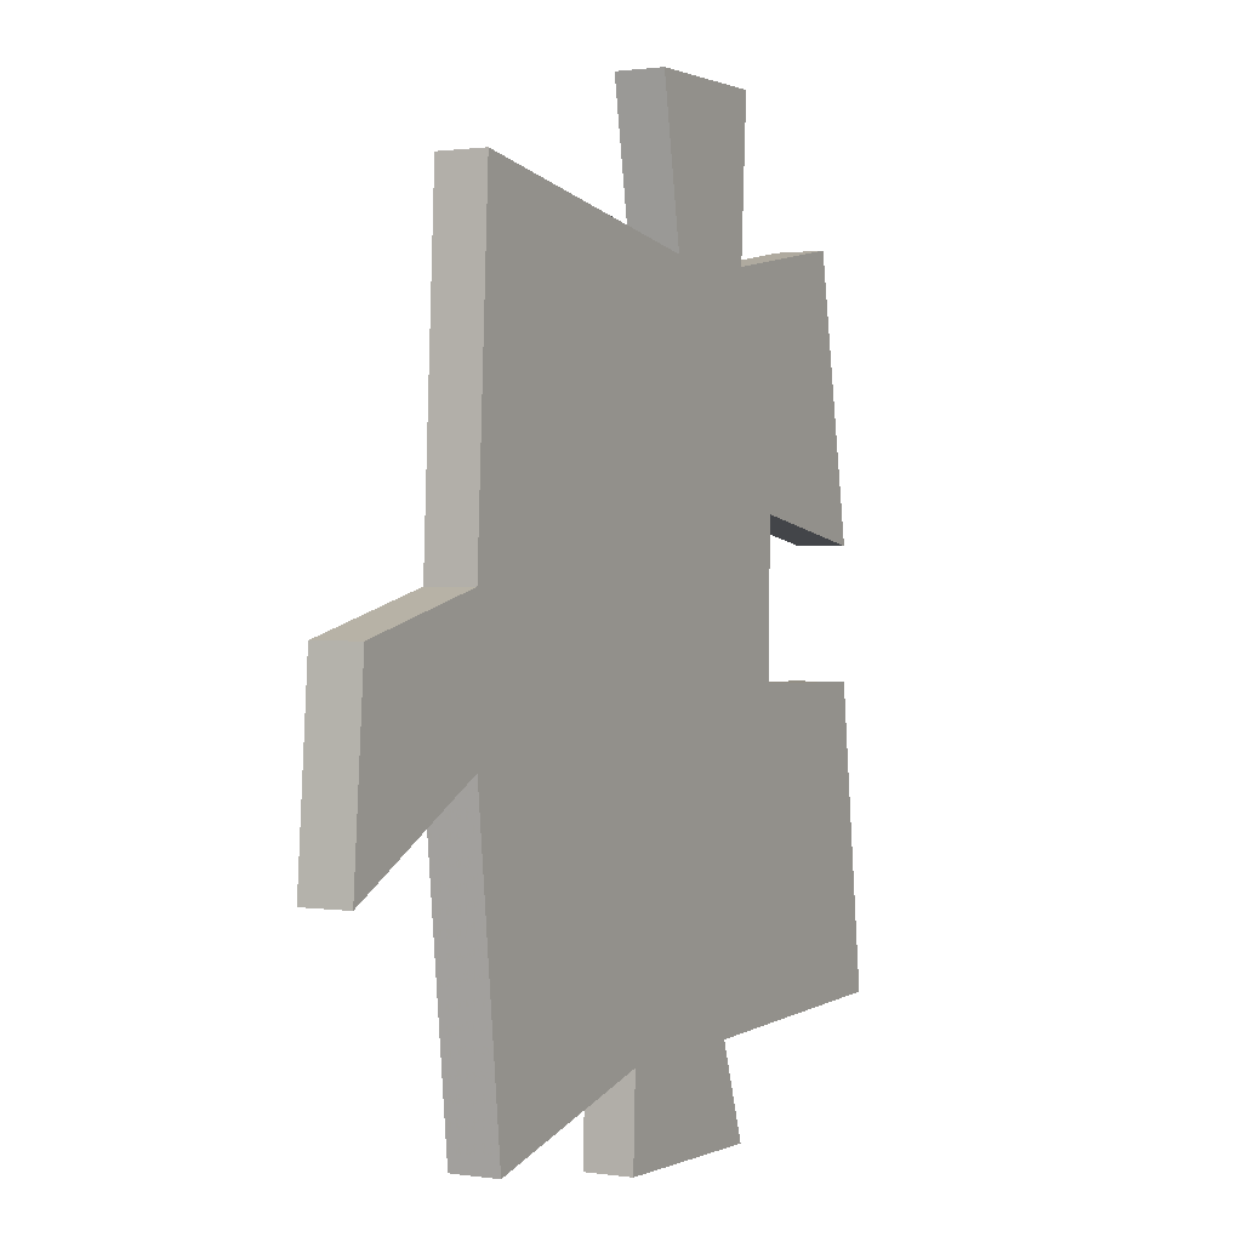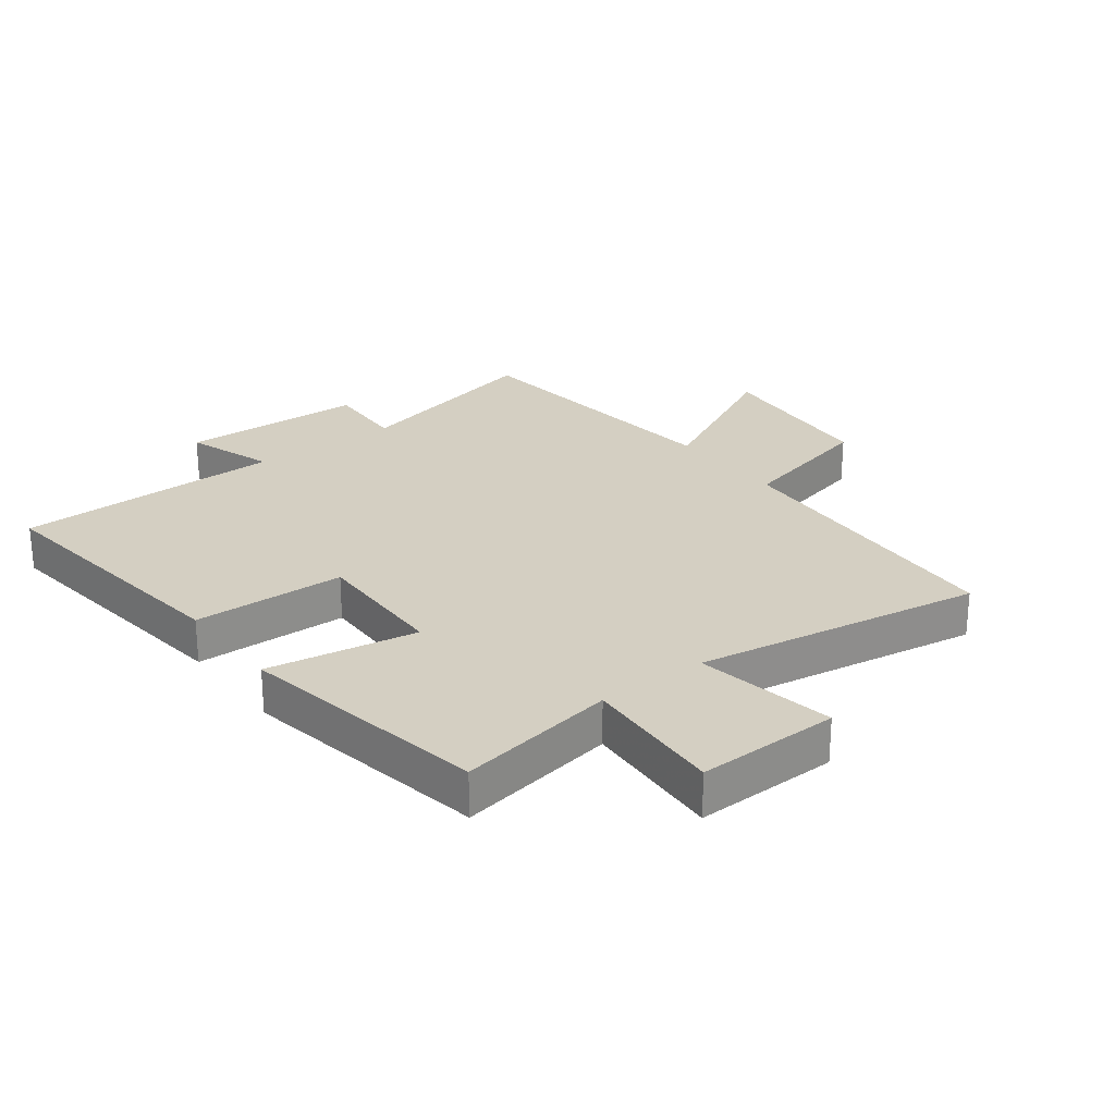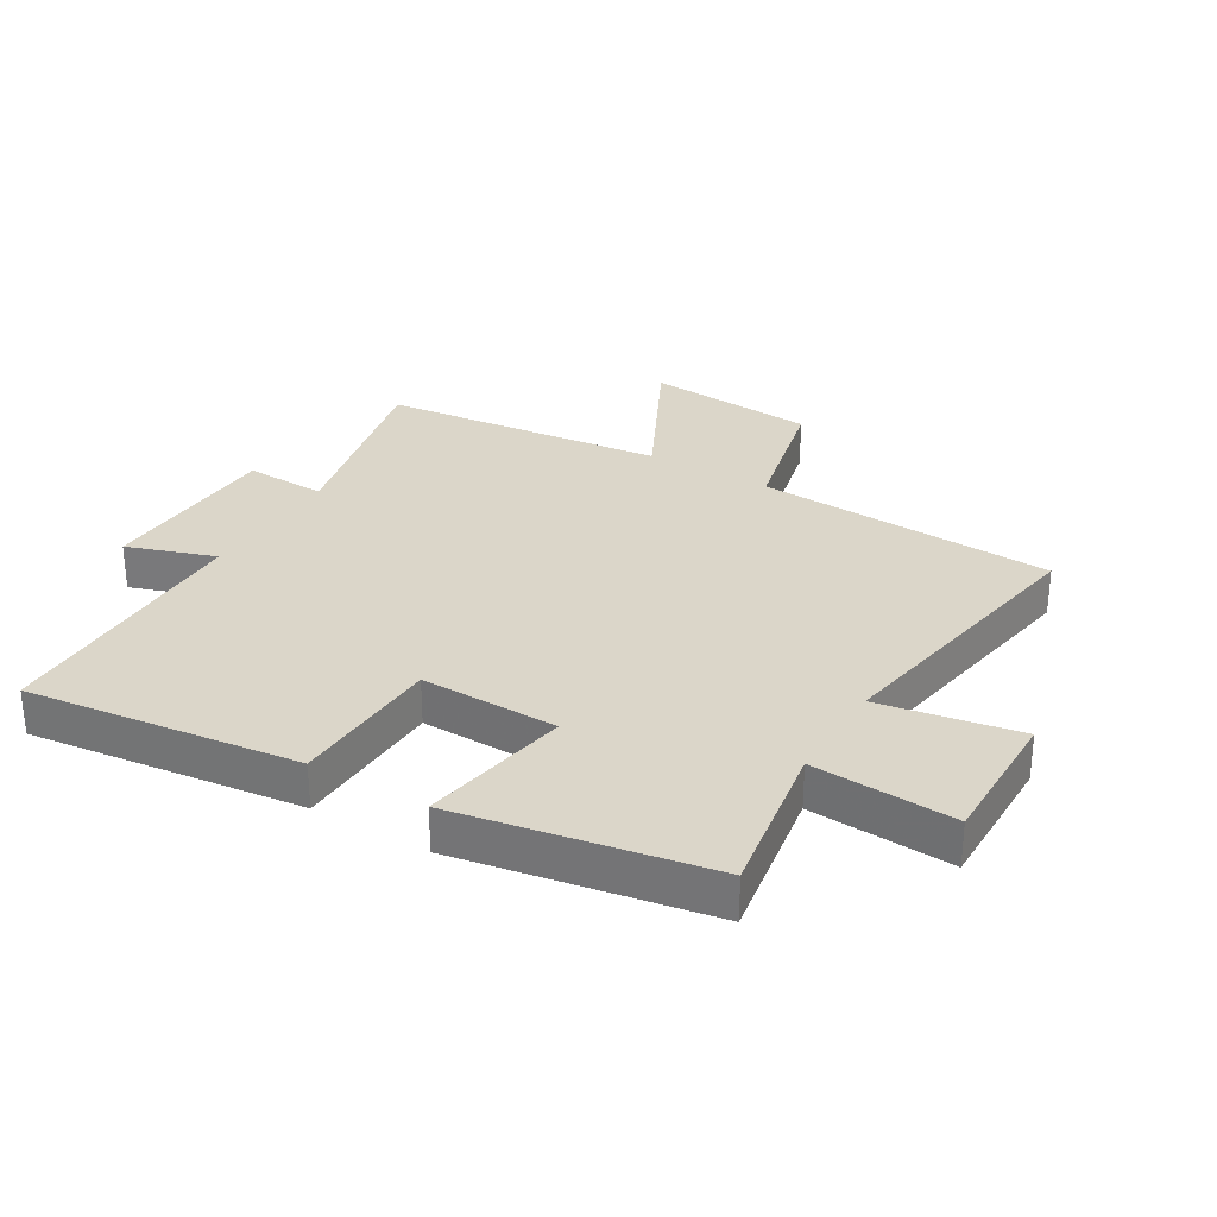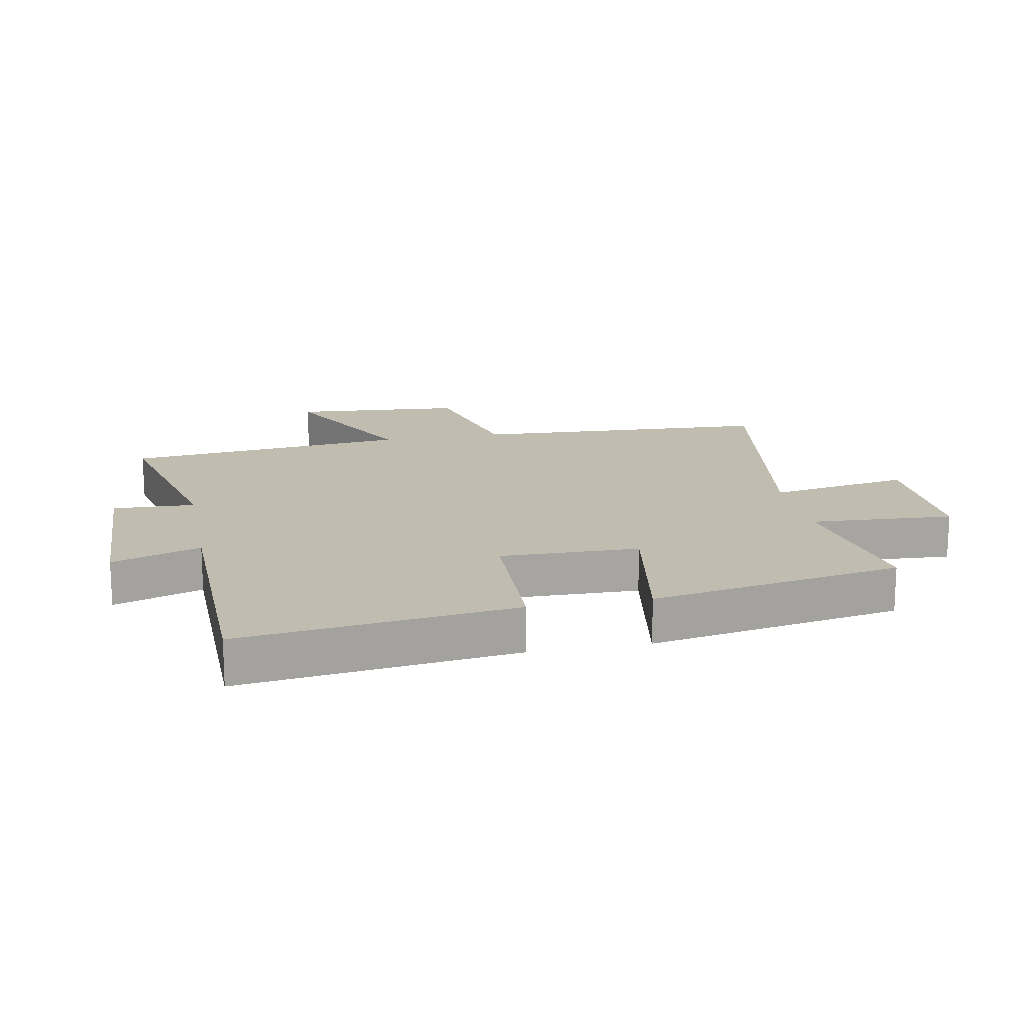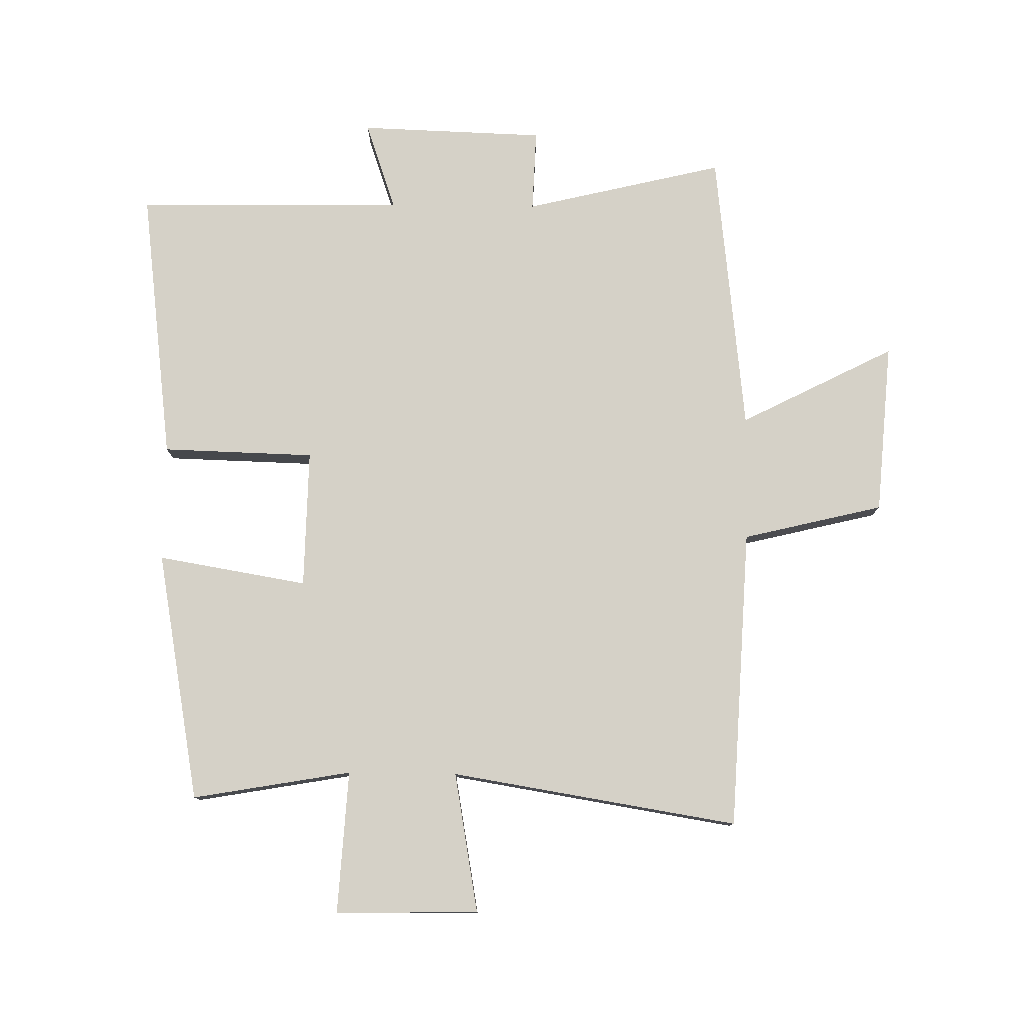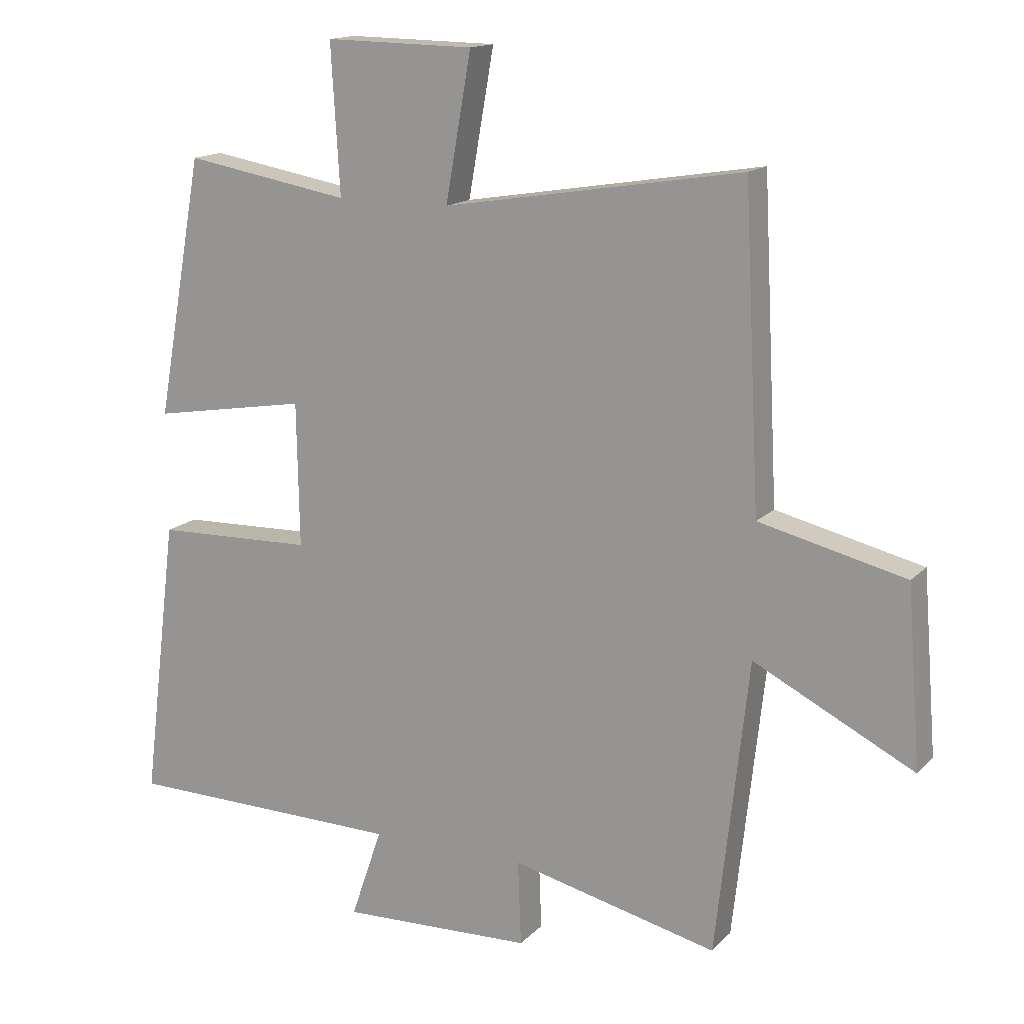
<metadata>
{"format":"obj","ext":"obj","renderer":"f3d","projection":"perspective","resolution":1024,"background":"white","views":[{"elev":1.1,"azim":118.1,"up":"+Z"},{"elev":25.8,"azim":-37.1,"up":"+Y"},{"elev":29.9,"azim":-59.0,"up":"+Y"},{"elev":16.5,"azim":-101.0,"up":"+Y"},{"elev":78.8,"azim":0.8,"up":"+Y"},{"elev":15.1,"azim":27.3,"up":"+Z"}]}
</metadata>
<code>
v -0.555 0.07 -0.493
v -0.5 0.07 -0.051
v -0.253 0.07 -0.044
v -0.257 0.07 0.18
v -0.5 0.07 0.139
v -0.427 0.07 0.545
v -0.169 0.07 0.5
v -0.183 0.07 0.731
v 0.049 0.07 0.727
v 0.009 0.07 0.5
v 0.475 0.07 0.576
v 0.5 0.07 0.089
v 0.728 0.07 0.034
v 0.75 0.07 -0.244
v 0.5 0.07 -0.117
v 0.449 0.07 -0.577
v 0.126 0.07 -0.5
v 0.131 0.07 -0.633
v -0.169 0.07 -0.643
v -0.12 0.07 -0.5
v -0.555 0 -0.493
v -0.5 0 -0.051
v -0.253 0 -0.044
v -0.257 0 0.18
v -0.5 0 0.139
v -0.427 0 0.545
v -0.169 0 0.5
v -0.183 0 0.731
v 0.049 0 0.727
v 0.009 0 0.5
v 0.475 0 0.576
v 0.5 0 0.089
v 0.728 0 0.034
v 0.75 0 -0.244
v 0.5 0 -0.117
v 0.449 0 -0.577
v 0.126 0 -0.5
v 0.131 0 -0.633
v -0.169 0 -0.643
v -0.12 0 -0.5
f 17 18 19 20
f 17 20 1 2
f 15 16 17 2
f 12 13 14 15
f 10 11 12 15
f 7 8 9 10
f 7 10 15
f 4 5 6 7
f 3 4 7 15
f 2 3 15
f 40 39 38 37
f 22 21 40 37
f 22 37 36 35
f 35 34 33 32
f 35 32 31 30
f 30 29 28 27
f 35 30 27
f 27 26 25 24
f 35 27 24 23
f 35 23 22
f 1 21 22 2
f 2 22 23 3
f 3 23 24 4
f 4 24 25 5
f 5 25 26 6
f 6 26 27 7
f 7 27 28 8
f 8 28 29 9
f 9 29 30 10
f 10 30 31 11
f 11 31 32 12
f 12 32 33 13
f 13 33 34 14
f 14 34 35 15
f 15 35 36 16
f 16 36 37 17
f 17 37 38 18
f 18 38 39 19
f 19 39 40 20
f 20 40 21 1

</code>
